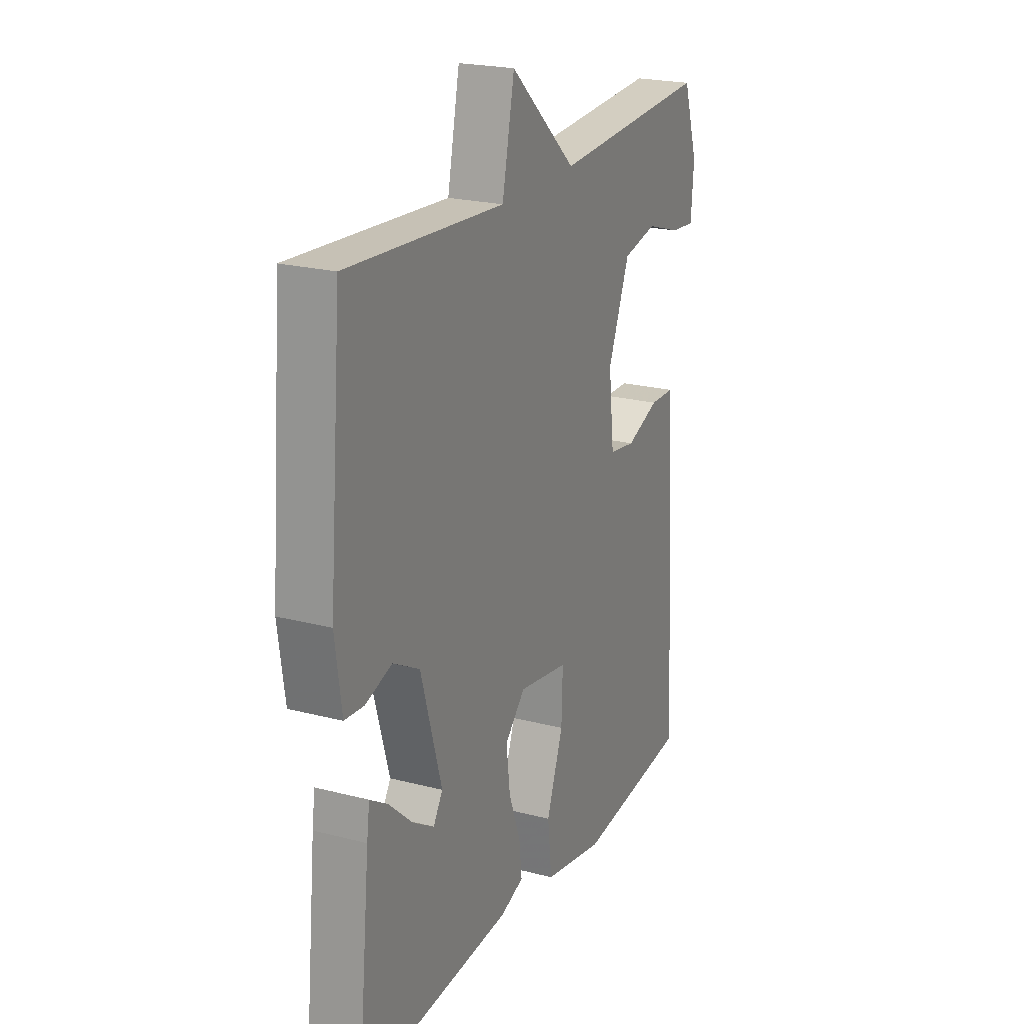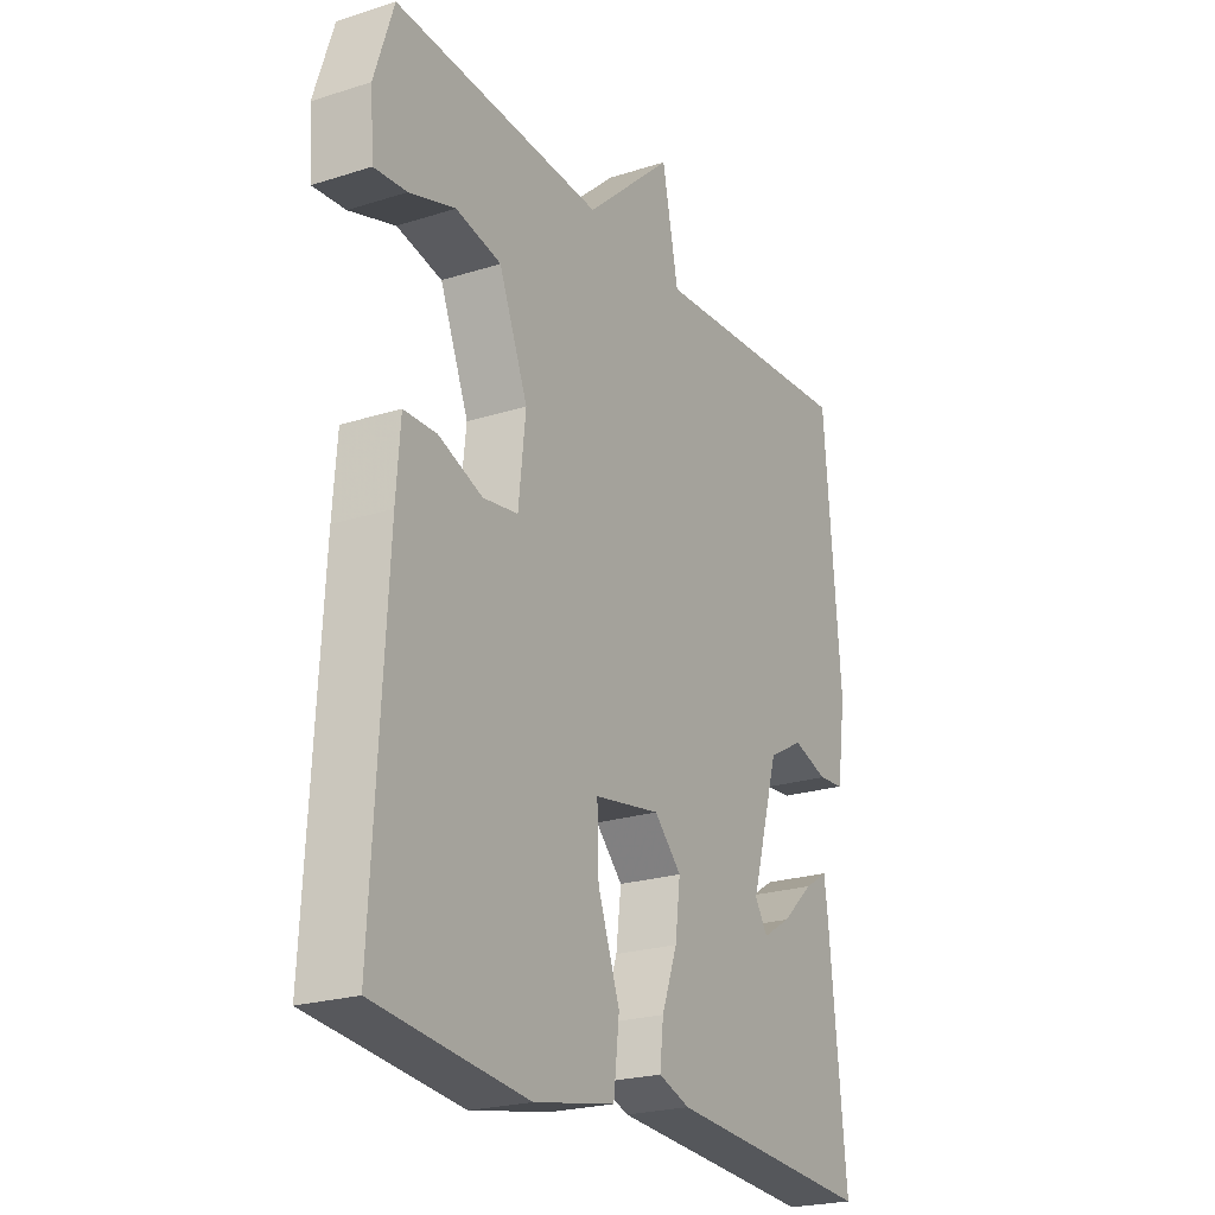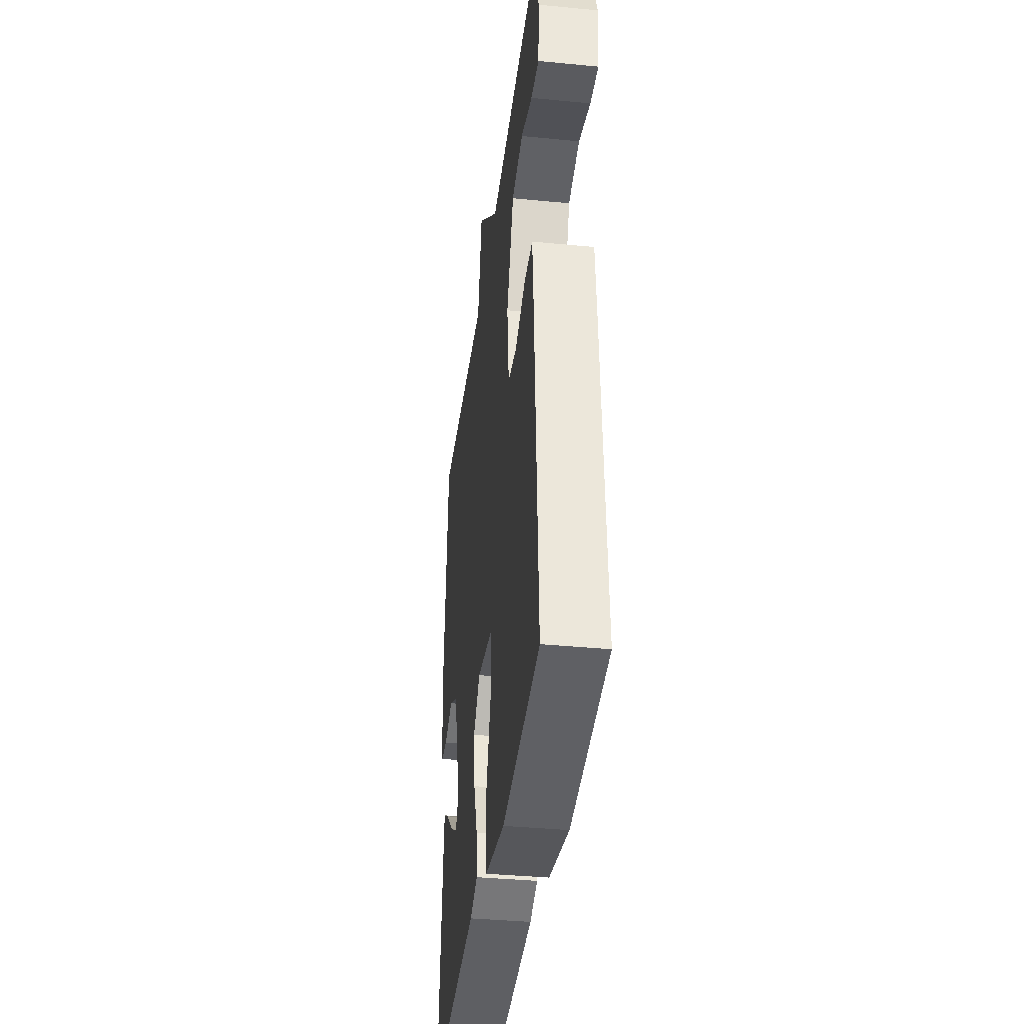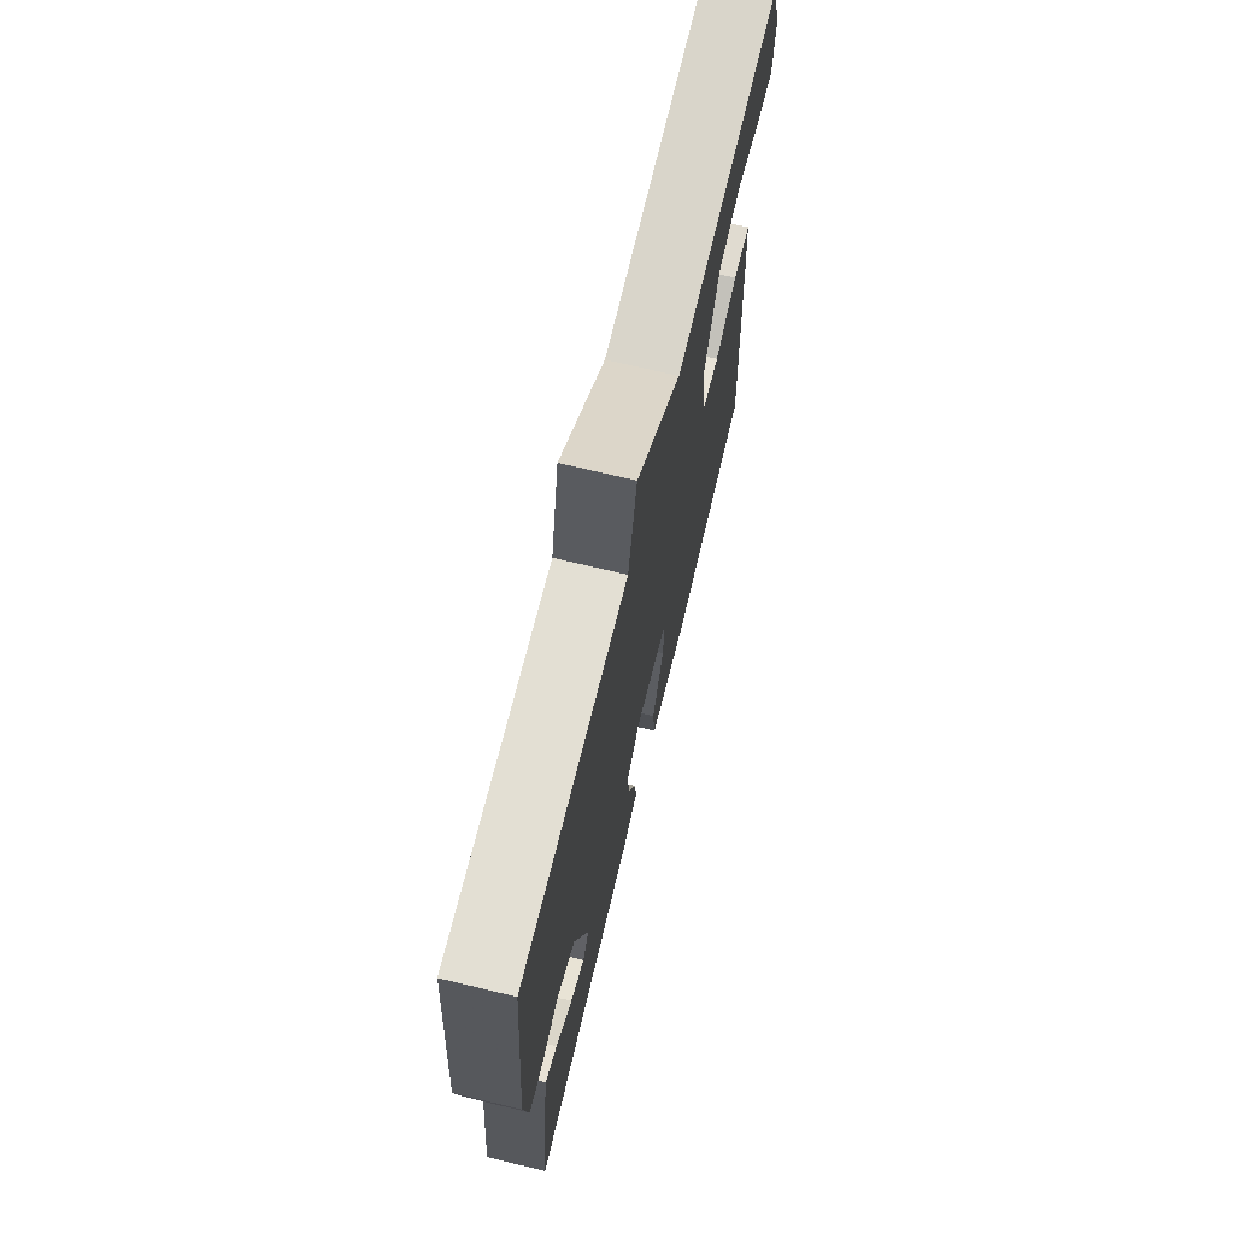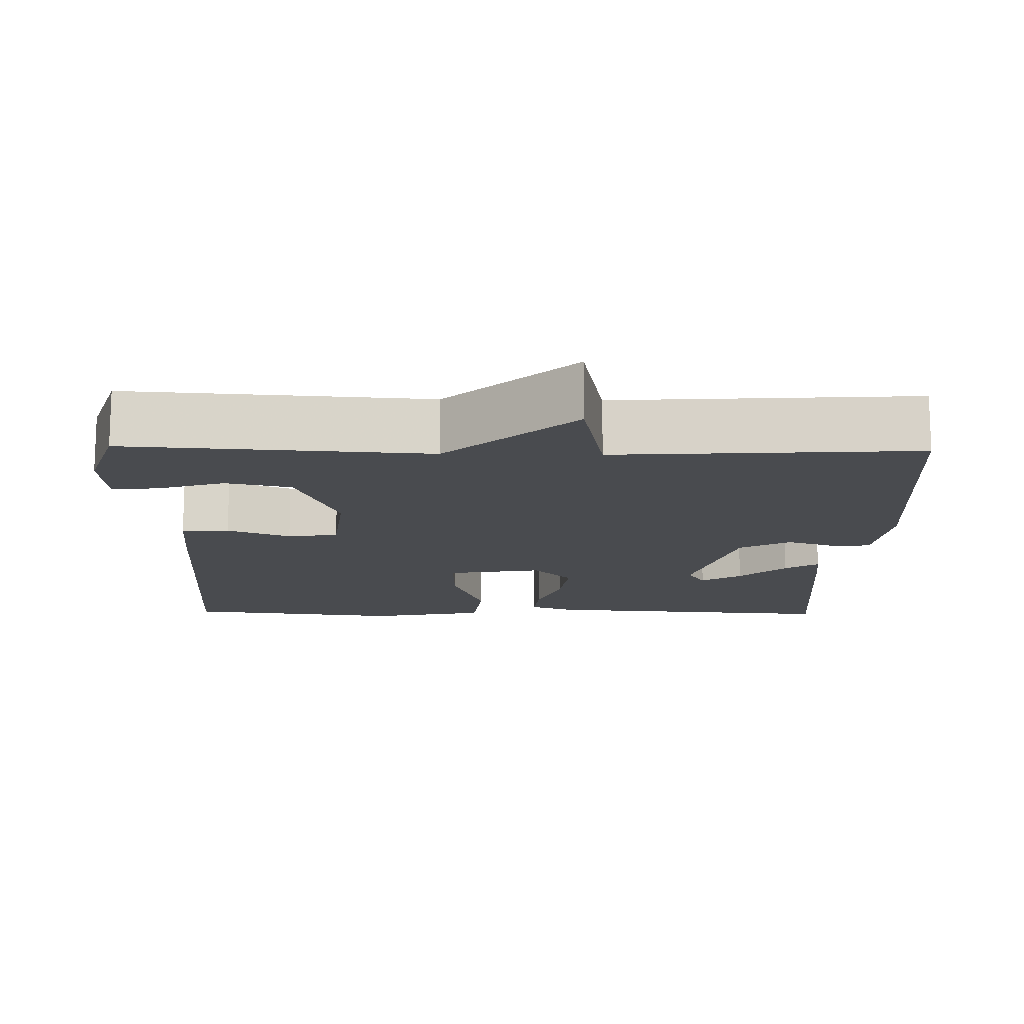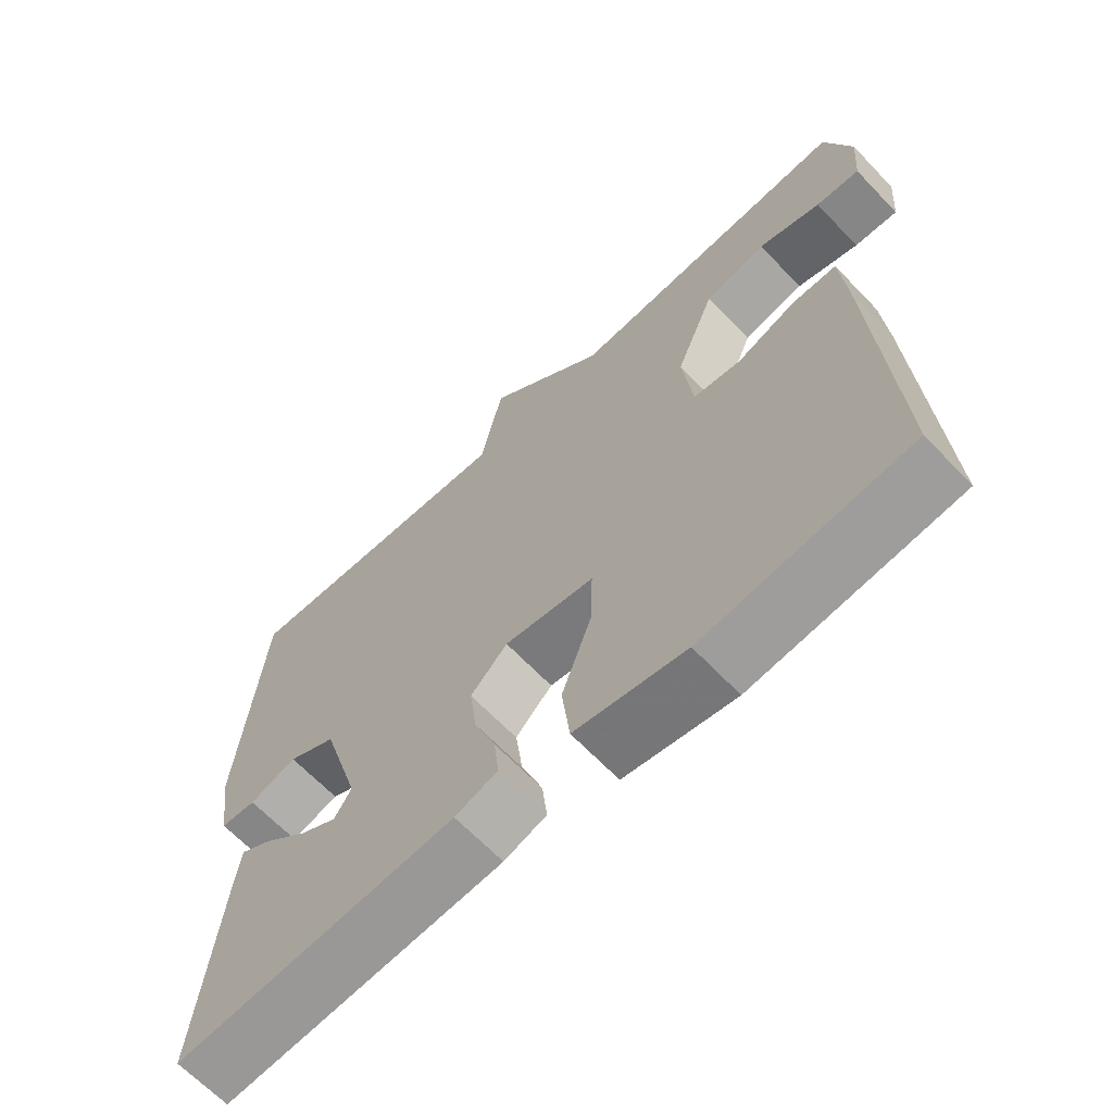
<metadata>
{"format":"obj","ext":"obj","renderer":"f3d","projection":"perspective","resolution":1024,"background":"white","views":[{"elev":22.0,"azim":114.5,"up":"+Z"},{"elev":-22.9,"azim":-61.4,"up":"+Z"},{"elev":-37.8,"azim":-97.1,"up":"+Z"},{"elev":70.9,"azim":103.6,"up":"+Z"},{"elev":-14.2,"azim":-1.2,"up":"+Y"},{"elev":-65.7,"azim":-136.3,"up":"+Z"}]}
</metadata>
<code>
v 0.5 0.07 -0.5
v 0.104 0.07 -0.473
v 0.044 0.07 -0.452
v 0.051 0.07 -0.389
v 0.081 0.07 -0.308
v 0.091 0.07 -0.229
v 0.039 0.07 -0.176
v -0.088 0.07 -0.197
v -0.085 0.07 -0.289
v -0.043 0.07 -0.406
v -0.054 0.07 -0.502
v -0.21 0.07 -0.532
v -0.5 0.07 -0.5
v -0.474 0.07 -0.037
v -0.466 0.07 0.069
v -0.403 0.07 0.07
v -0.319 0.07 0.038
v -0.252 0.07 0.048
v -0.238 0.07 0.173
v -0.293 0.07 0.31
v -0.38 0.07 0.329
v -0.468 0.07 0.301
v -0.53 0.07 0.296
v -0.537 0.07 0.386
v -0.5 0.07 0.5
v -0.1 0.07 0.474
v 0.069 0.07 0.626
v 0.1 0.07 0.474
v 0.5 0.07 0.5
v 0.532 0.07 0.117
v 0.515 0.07 -0.001
v 0.465 0.07 -0.005
v 0.398 0.07 0.017
v 0.33 0.07 -0.02
v 0.276 0.07 -0.204
v 0.3 0.07 -0.242
v 0.354 0.07 -0.209
v 0.416 0.07 -0.153
v 0.461 0.07 -0.125
v 0.468 0.07 -0.177
v 0.5 0 -0.5
v 0.104 0 -0.473
v 0.044 0 -0.452
v 0.051 0 -0.389
v 0.081 0 -0.308
v 0.091 0 -0.229
v 0.039 0 -0.176
v -0.088 0 -0.197
v -0.085 0 -0.289
v -0.043 0 -0.406
v -0.054 0 -0.502
v -0.21 0 -0.532
v -0.5 0 -0.5
v -0.474 0 -0.037
v -0.466 0 0.069
v -0.403 0 0.07
v -0.319 0 0.038
v -0.252 0 0.048
v -0.238 0 0.173
v -0.293 0 0.31
v -0.38 0 0.329
v -0.468 0 0.301
v -0.53 0 0.296
v -0.537 0 0.386
v -0.5 0 0.5
v -0.1 0 0.474
v 0.069 0 0.626
v 0.1 0 0.474
v 0.5 0 0.5
v 0.532 0 0.117
v 0.515 0 -0.001
v 0.465 0 -0.005
v 0.398 0 0.017
v 0.33 0 -0.02
v 0.276 0 -0.204
v 0.3 0 -0.242
v 0.354 0 -0.209
v 0.416 0 -0.153
v 0.461 0 -0.125
v 0.468 0 -0.177
f 40 1 2
f 39 40 2
f 38 39 2
f 37 38 2
f 36 37 2 3
f 3 4 5
f 36 3 5
f 35 36 5
f 34 35 5 6
f 31 32 33
f 30 31 33
f 29 30 33
f 28 29 33
f 28 33 34
f 26 27 28
f 34 6 7
f 28 34 7
f 26 28 7
f 24 25 26
f 23 24 26
f 22 23 26
f 21 22 26
f 20 21 26
f 26 7 8
f 20 26 8
f 19 20 8
f 15 16 17
f 14 15 17
f 13 14 17
f 12 13 17
f 11 12 17
f 10 11 17
f 9 10 17
f 9 17 18
f 8 9 18 19
f 42 41 80
f 42 80 79
f 42 79 78
f 42 78 77
f 43 42 77 76
f 45 44 43
f 45 43 76
f 45 76 75
f 46 45 75 74
f 73 72 71
f 73 71 70
f 73 70 69
f 73 69 68
f 74 73 68
f 68 67 66
f 47 46 74
f 47 74 68
f 47 68 66
f 66 65 64
f 66 64 63
f 66 63 62
f 66 62 61
f 66 61 60
f 48 47 66
f 48 66 60
f 48 60 59
f 57 56 55
f 57 55 54
f 57 54 53
f 57 53 52
f 57 52 51
f 57 51 50
f 57 50 49
f 58 57 49
f 59 58 49 48
f 1 41 42 2
f 2 42 43 3
f 3 43 44 4
f 4 44 45 5
f 5 45 46 6
f 6 46 47 7
f 7 47 48 8
f 8 48 49 9
f 9 49 50 10
f 10 50 51 11
f 11 51 52 12
f 12 52 53 13
f 13 53 54 14
f 14 54 55 15
f 15 55 56 16
f 16 56 57 17
f 17 57 58 18
f 18 58 59 19
f 19 59 60 20
f 20 60 61 21
f 21 61 62 22
f 22 62 63 23
f 23 63 64 24
f 24 64 65 25
f 25 65 66 26
f 26 66 67 27
f 27 67 68 28
f 28 68 69 29
f 29 69 70 30
f 30 70 71 31
f 31 71 72 32
f 32 72 73 33
f 33 73 74 34
f 34 74 75 35
f 35 75 76 36
f 36 76 77 37
f 37 77 78 38
f 38 78 79 39
f 39 79 80 40
f 40 80 41 1

</code>
